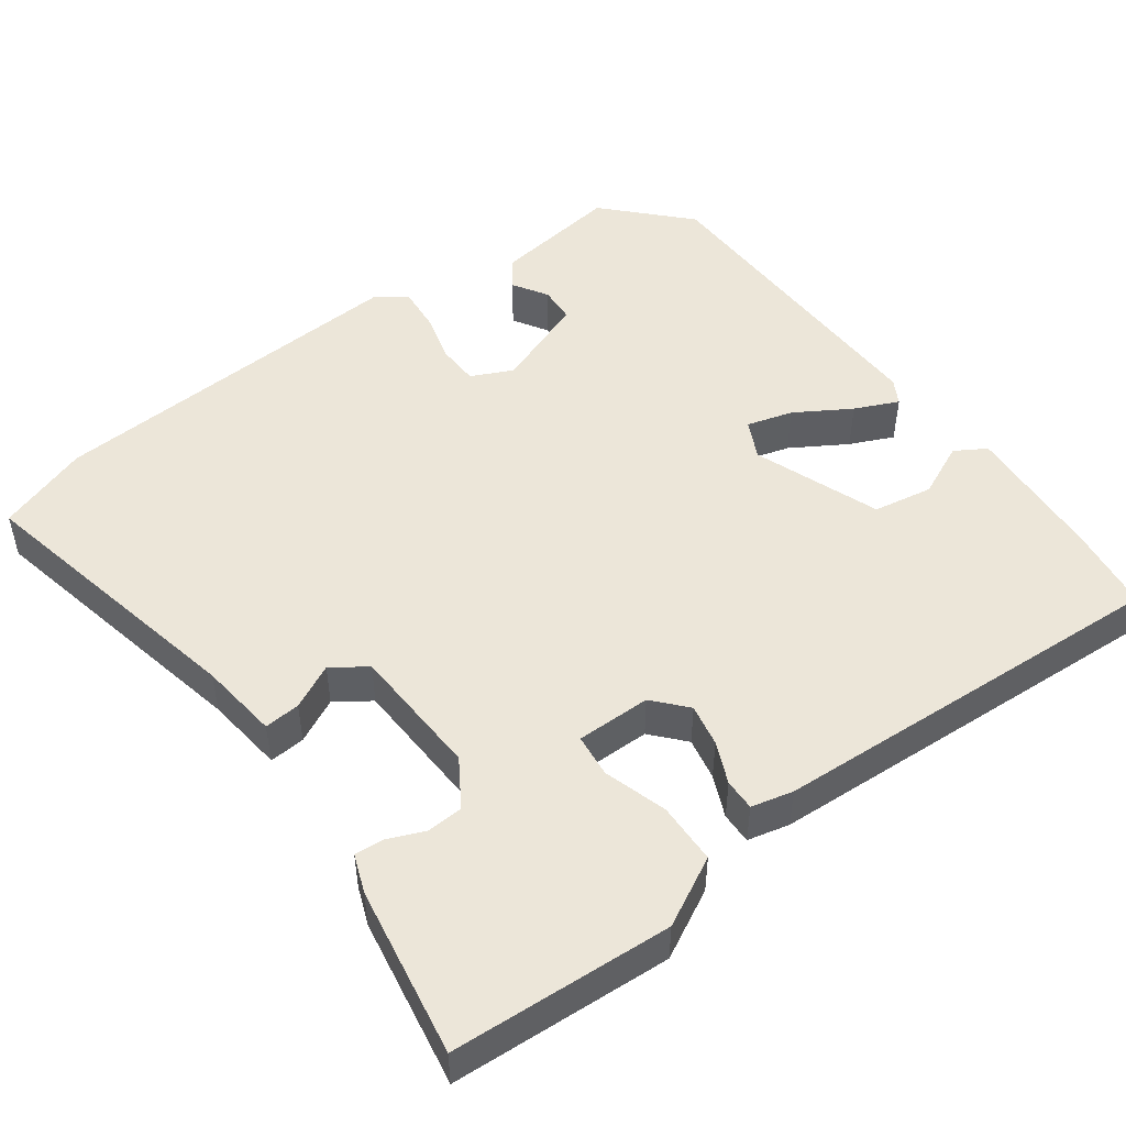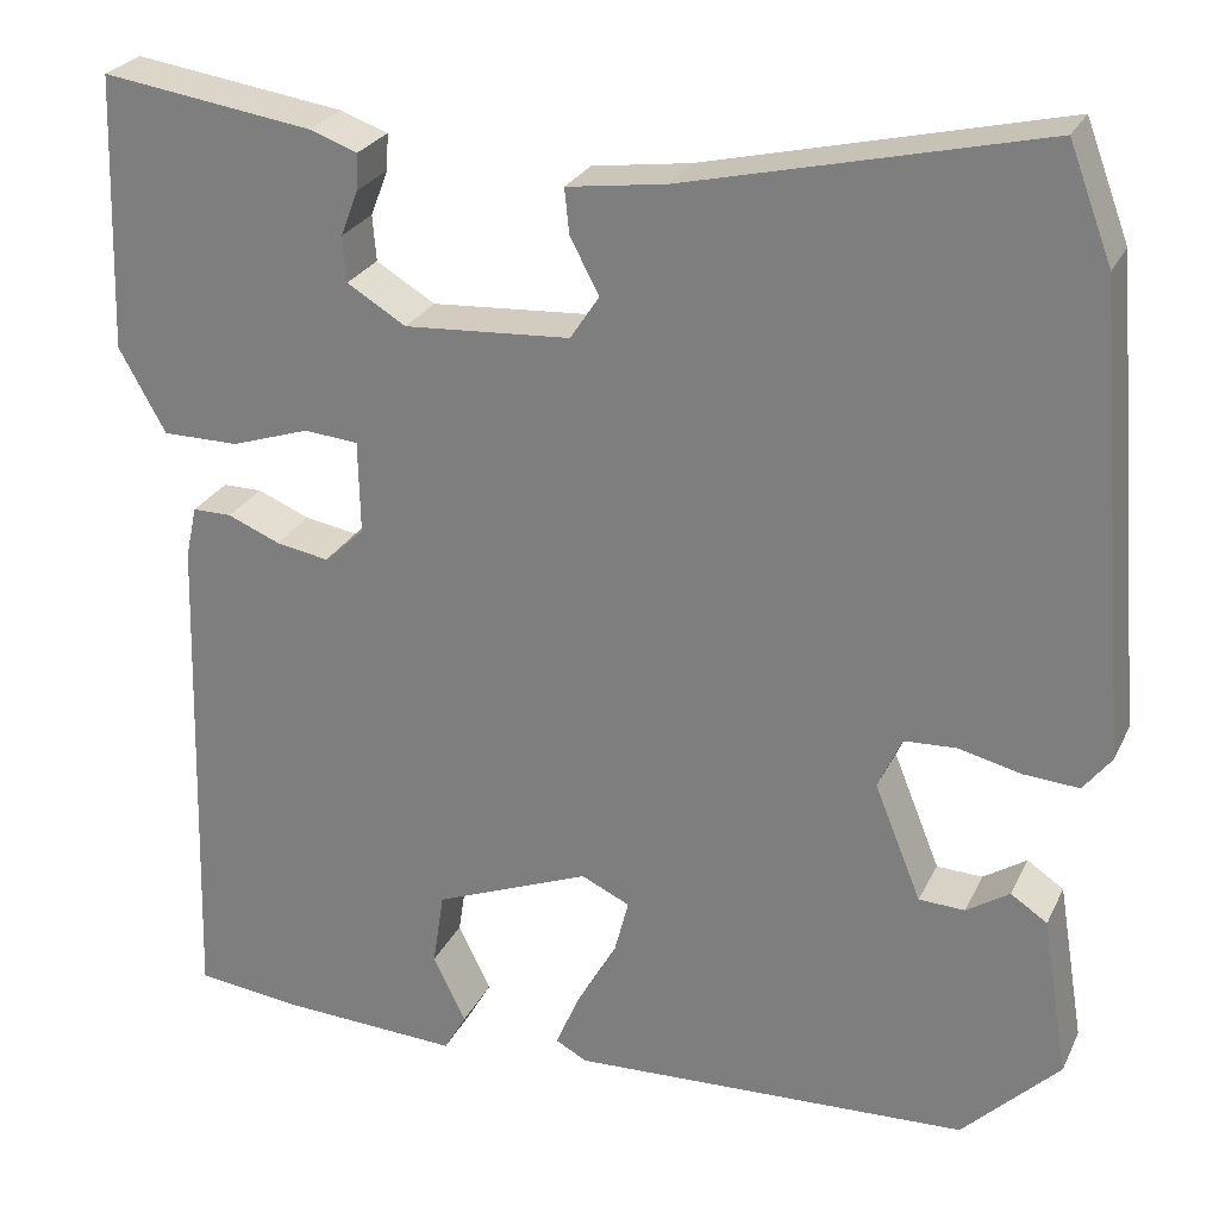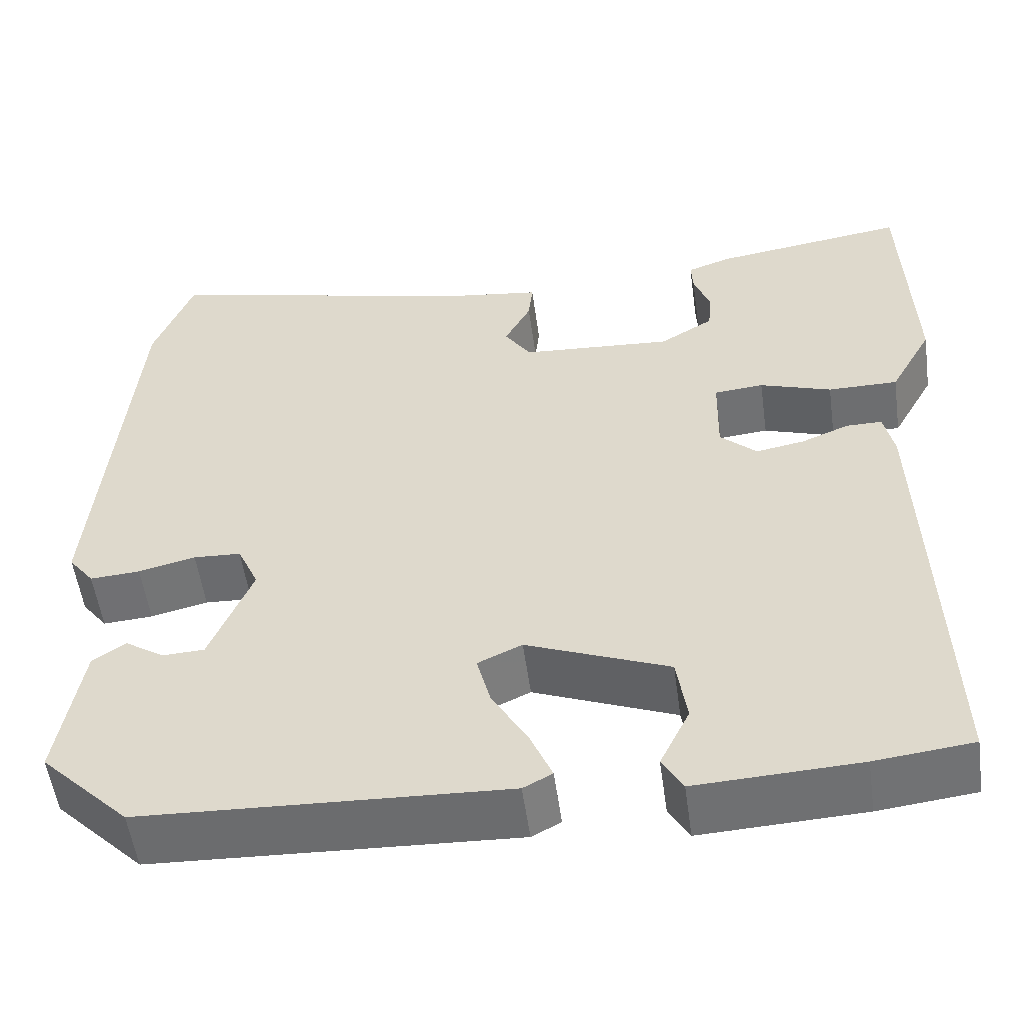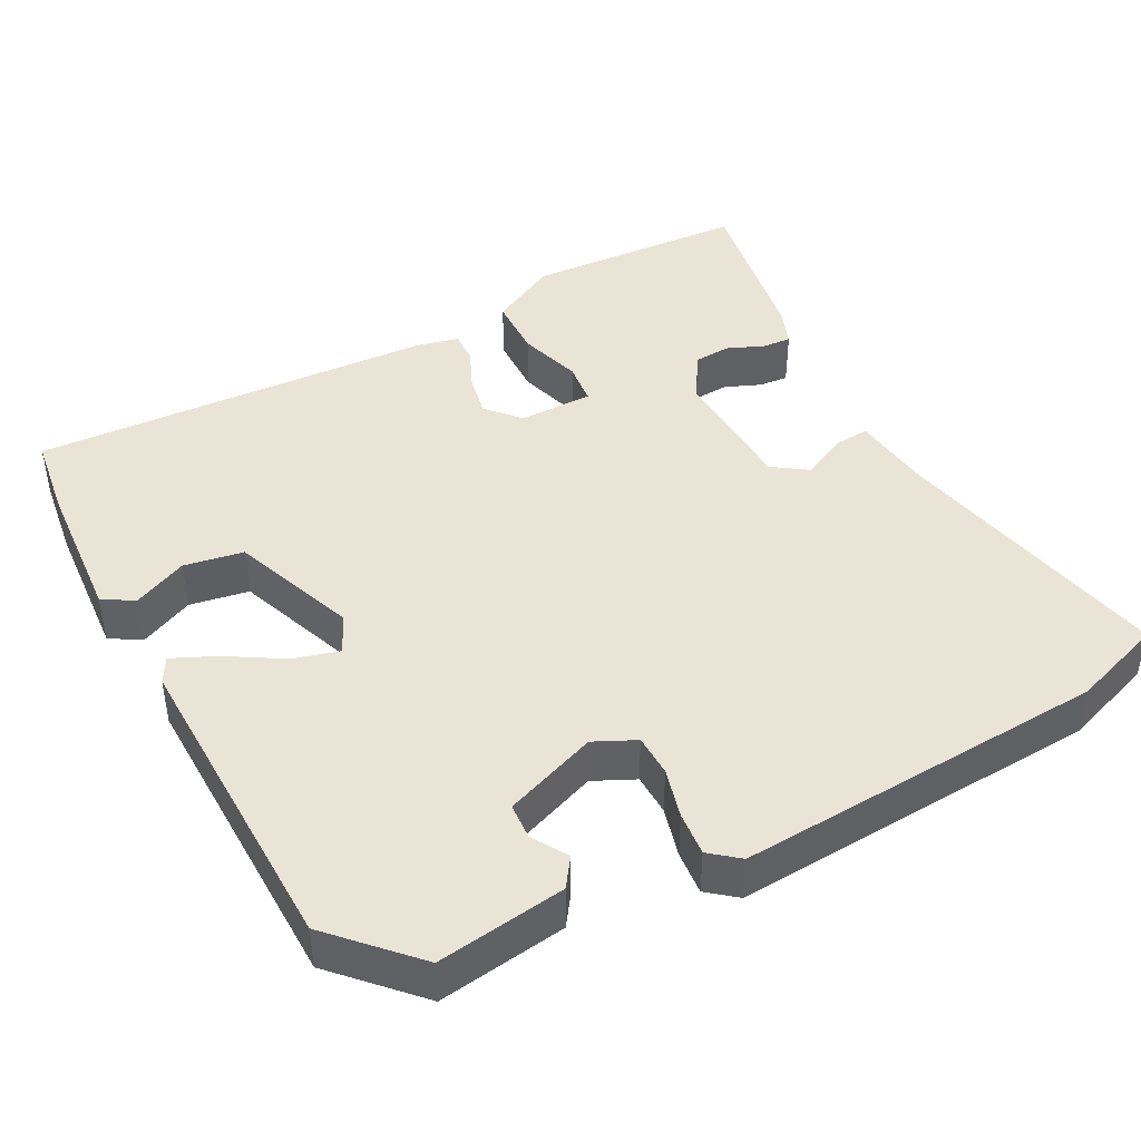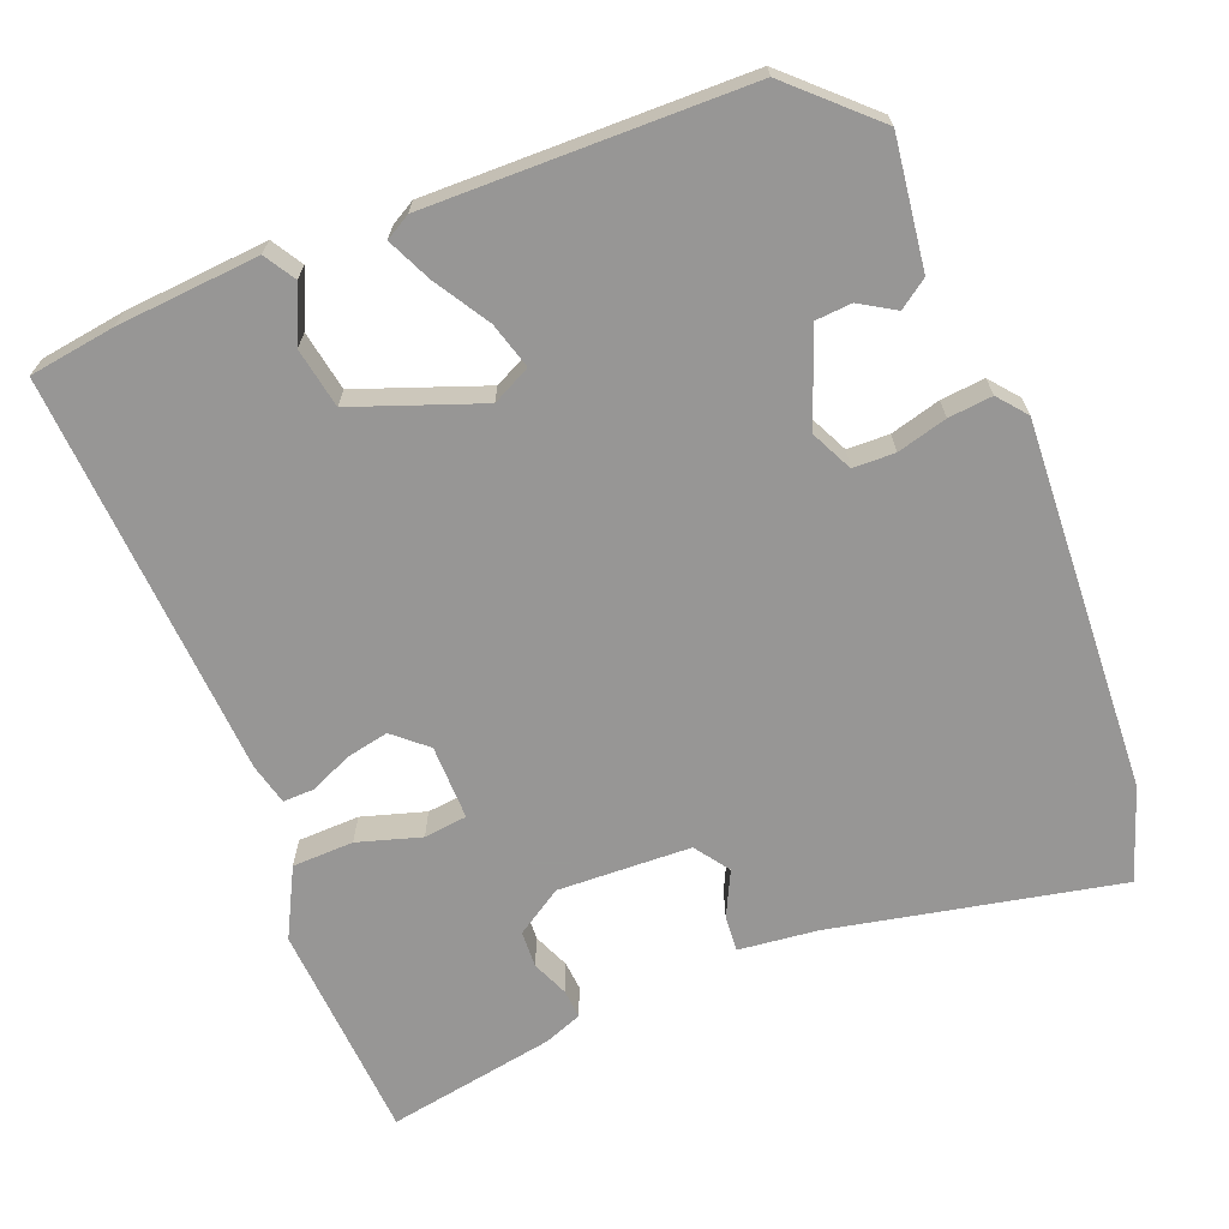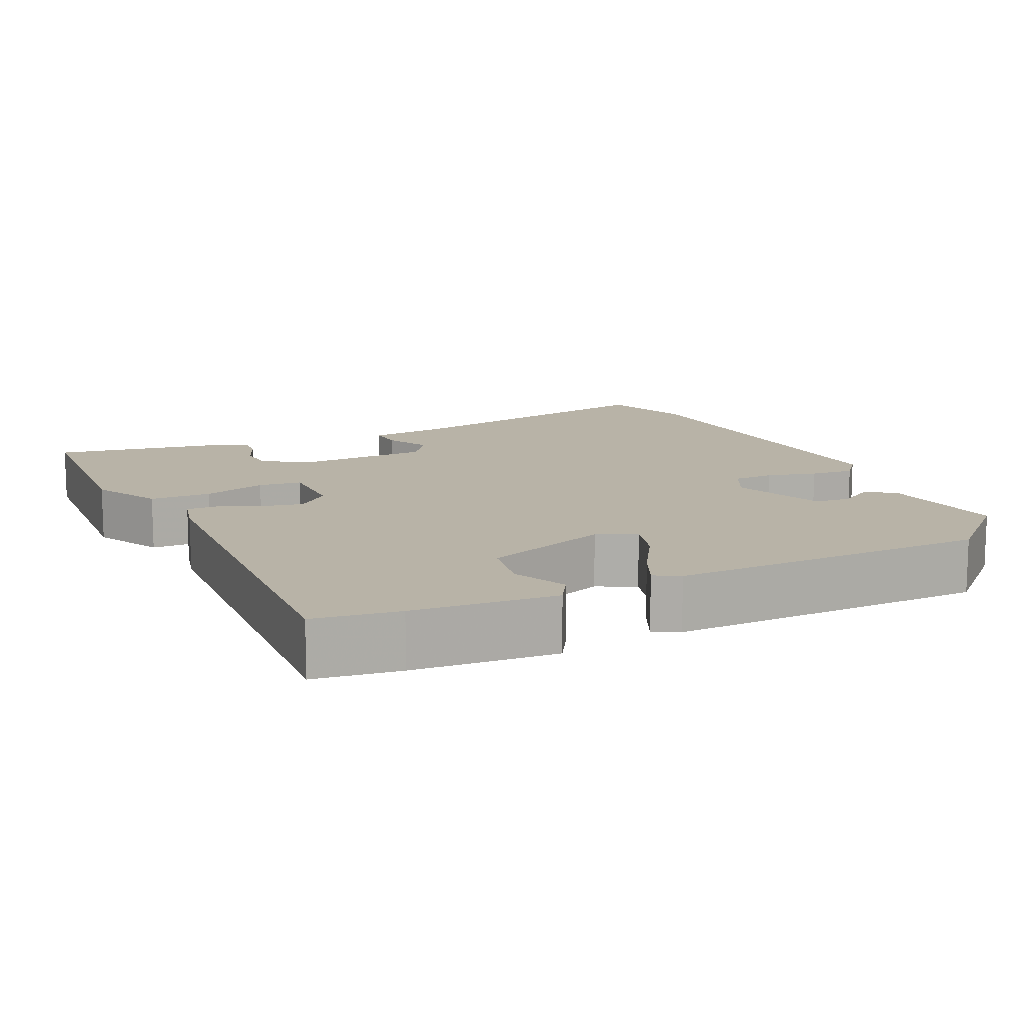
<metadata>
{"format":"obj","ext":"obj","renderer":"f3d","projection":"perspective","resolution":1024,"background":"white","views":[{"elev":49.3,"azim":55.1,"up":"+Y"},{"elev":26.2,"azim":-158.8,"up":"+Z"},{"elev":-54.2,"azim":7.9,"up":"+Z"},{"elev":43.7,"azim":-116.6,"up":"+Y"},{"elev":-68.0,"azim":-156.7,"up":"+Y"},{"elev":12.7,"azim":156.3,"up":"+Y"}]}
</metadata>
<code>
v -0.506 0.07 0.485
v -0.46 0.07 0.607
v -0.08 0.07 0.517
v 0.026 0.07 0.502
v 0.021 0.07 0.454
v -0.01 0.07 0.395
v 0.021 0.07 0.348
v 0.199 0.07 0.336
v 0.262 0.07 0.374
v 0.266 0.07 0.423
v 0.247 0.07 0.472
v 0.245 0.07 0.511
v 0.296 0.07 0.529
v 0.523 0.07 0.562
v 0.533 0.07 0.267
v 0.483 0.07 0.177
v 0.401 0.07 0.177
v 0.317 0.07 0.205
v 0.259 0.07 0.2
v 0.257 0.07 0.1
v 0.3 0.07 0.06
v 0.357 0.07 0.07
v 0.413 0.07 0.093
v 0.455 0.07 0.093
v 0.467 0.07 0.037
v 0.483 0.07 -0.505
v 0.369 0.07 -0.518
v 0.178 0.07 -0.527
v 0.154 0.07 -0.485
v 0.189 0.07 -0.413
v 0.177 0.07 -0.333
v 0.01 0.07 -0.266
v -0.042 0.07 -0.29
v -0.026 0.07 -0.352
v 0.017 0.07 -0.427
v 0.042 0.07 -0.486
v 0.008 0.07 -0.504
v -0.418 0.07 -0.485
v -0.522 0.07 -0.381
v -0.494 0.07 -0.21
v -0.455 0.07 -0.184
v -0.409 0.07 -0.214
v -0.36 0.07 -0.212
v -0.31 0.07 -0.088
v -0.335 0.07 -0.032
v -0.391 0.07 -0.029
v -0.458 0.07 -0.045
v -0.517 0.07 -0.049
v -0.547 0.07 -0.01
v -0.506 0 0.485
v -0.46 0 0.607
v -0.08 0 0.517
v 0.026 0 0.502
v 0.021 0 0.454
v -0.01 0 0.395
v 0.021 0 0.348
v 0.199 0 0.336
v 0.262 0 0.374
v 0.266 0 0.423
v 0.247 0 0.472
v 0.245 0 0.511
v 0.296 0 0.529
v 0.523 0 0.562
v 0.533 0 0.267
v 0.483 0 0.177
v 0.401 0 0.177
v 0.317 0 0.205
v 0.259 0 0.2
v 0.257 0 0.1
v 0.3 0 0.06
v 0.357 0 0.07
v 0.413 0 0.093
v 0.455 0 0.093
v 0.467 0 0.037
v 0.483 0 -0.505
v 0.369 0 -0.518
v 0.178 0 -0.527
v 0.154 0 -0.485
v 0.189 0 -0.413
v 0.177 0 -0.333
v 0.01 0 -0.266
v -0.042 0 -0.29
v -0.026 0 -0.352
v 0.017 0 -0.427
v 0.042 0 -0.486
v 0.008 0 -0.504
v -0.418 0 -0.485
v -0.522 0 -0.381
v -0.494 0 -0.21
v -0.455 0 -0.184
v -0.409 0 -0.214
v -0.36 0 -0.212
v -0.31 0 -0.088
v -0.335 0 -0.032
v -0.391 0 -0.029
v -0.458 0 -0.045
v -0.517 0 -0.049
v -0.547 0 -0.01
f 46 47 48 49
f 45 46 49 1
f 44 45 1 2
f 39 40 41 42
f 39 42 43
f 38 39 43
f 37 38 43 44
f 34 35 36 37
f 33 34 37 44
f 27 28 29 30
f 27 30 31
f 26 27 31
f 25 26 31
f 22 23 24 25
f 21 22 25 31
f 20 21 31 32
f 15 16 17 18
f 15 18 19
f 14 15 19
f 13 14 19
f 10 11 12 13
f 9 10 13 19
f 8 9 19 20
f 3 4 5 6
f 44 2 3 6
f 44 6 7
f 20 32 33 44
f 7 8 20 44
f 98 97 96 95
f 50 98 95 94
f 51 50 94 93
f 91 90 89 88
f 92 91 88
f 92 88 87
f 93 92 87 86
f 86 85 84 83
f 93 86 83 82
f 79 78 77 76
f 80 79 76
f 80 76 75
f 80 75 74
f 74 73 72 71
f 80 74 71 70
f 81 80 70 69
f 67 66 65 64
f 68 67 64
f 68 64 63
f 68 63 62
f 62 61 60 59
f 68 62 59 58
f 69 68 58 57
f 55 54 53 52
f 55 52 51 93
f 56 55 93
f 93 82 81 69
f 93 69 57 56
f 1 50 51 2
f 2 51 52 3
f 3 52 53 4
f 4 53 54 5
f 5 54 55 6
f 6 55 56 7
f 7 56 57 8
f 8 57 58 9
f 9 58 59 10
f 10 59 60 11
f 11 60 61 12
f 12 61 62 13
f 13 62 63 14
f 14 63 64 15
f 15 64 65 16
f 16 65 66 17
f 17 66 67 18
f 18 67 68 19
f 19 68 69 20
f 20 69 70 21
f 21 70 71 22
f 22 71 72 23
f 23 72 73 24
f 24 73 74 25
f 25 74 75 26
f 26 75 76 27
f 27 76 77 28
f 28 77 78 29
f 29 78 79 30
f 30 79 80 31
f 31 80 81 32
f 32 81 82 33
f 33 82 83 34
f 34 83 84 35
f 35 84 85 36
f 36 85 86 37
f 37 86 87 38
f 38 87 88 39
f 39 88 89 40
f 40 89 90 41
f 41 90 91 42
f 42 91 92 43
f 43 92 93 44
f 44 93 94 45
f 45 94 95 46
f 46 95 96 47
f 47 96 97 48
f 48 97 98 49
f 49 98 50 1

</code>
